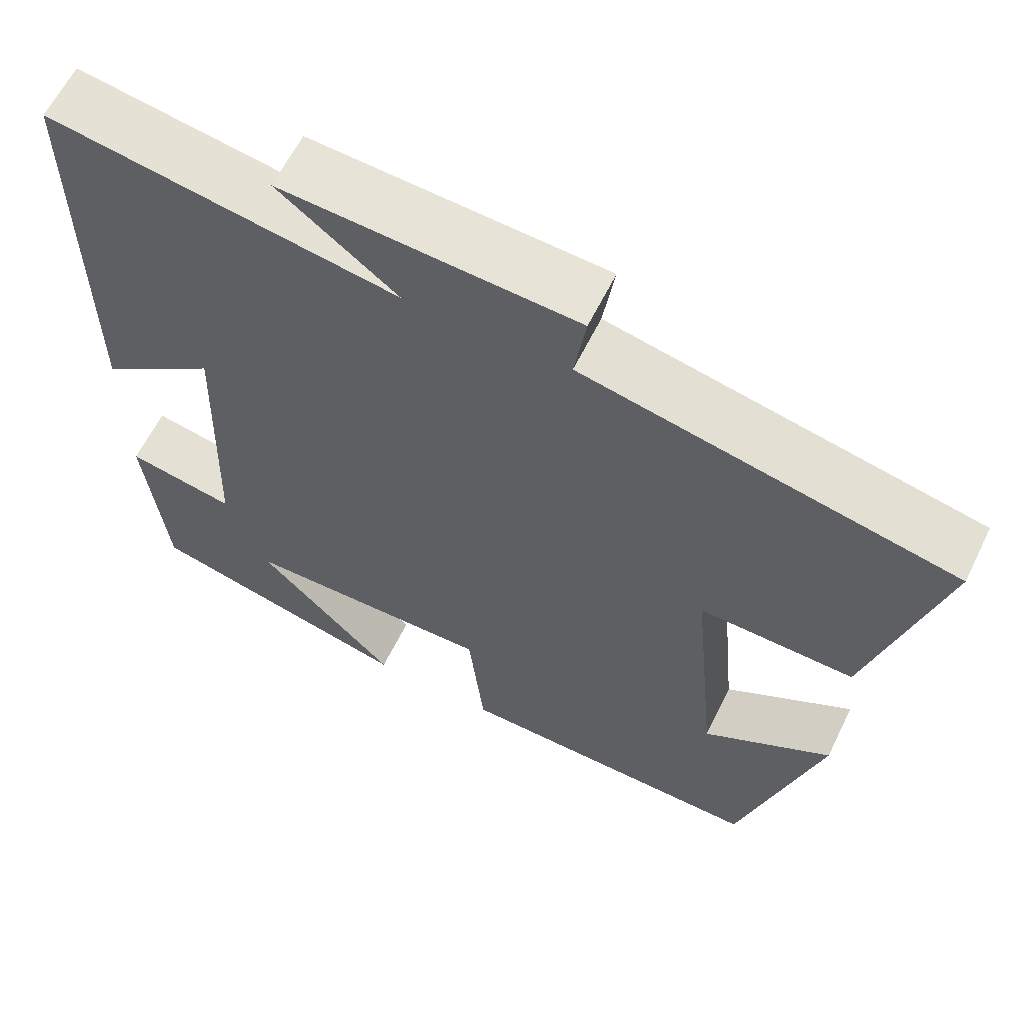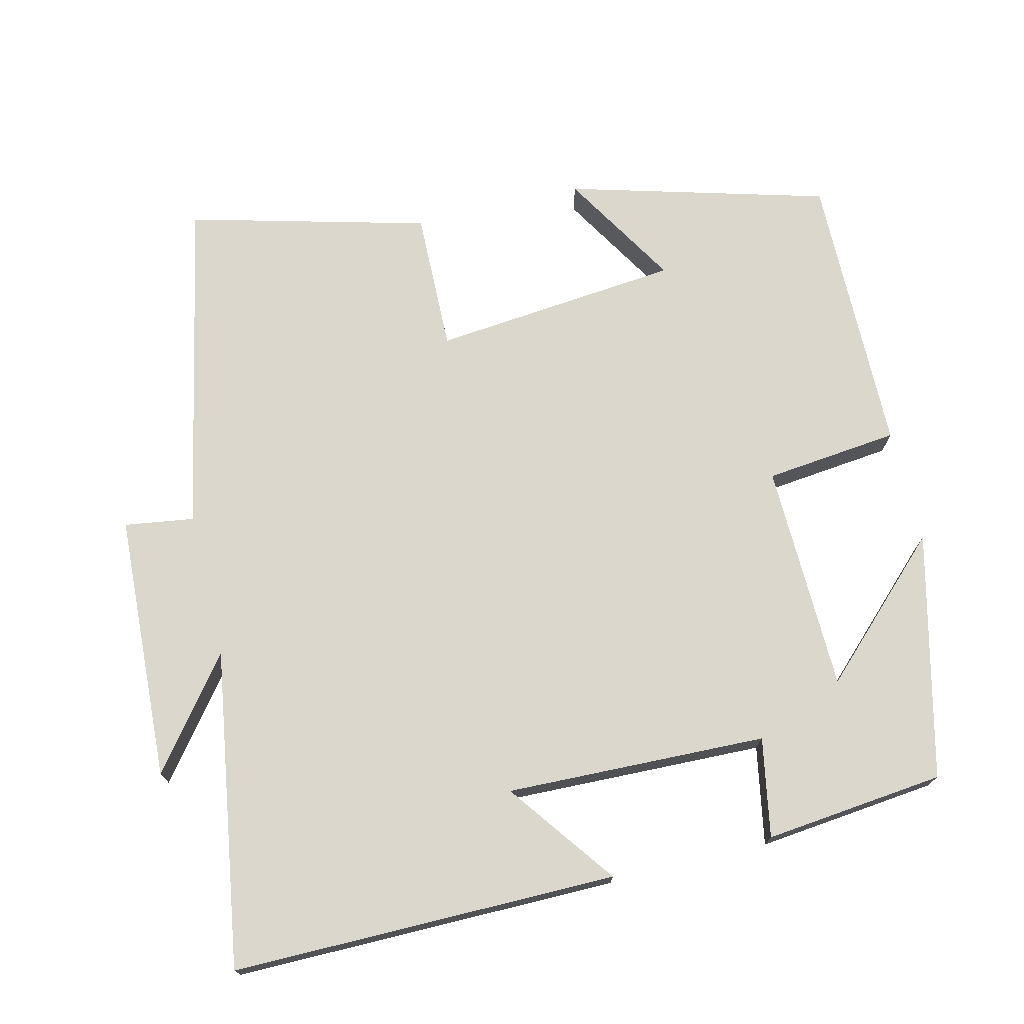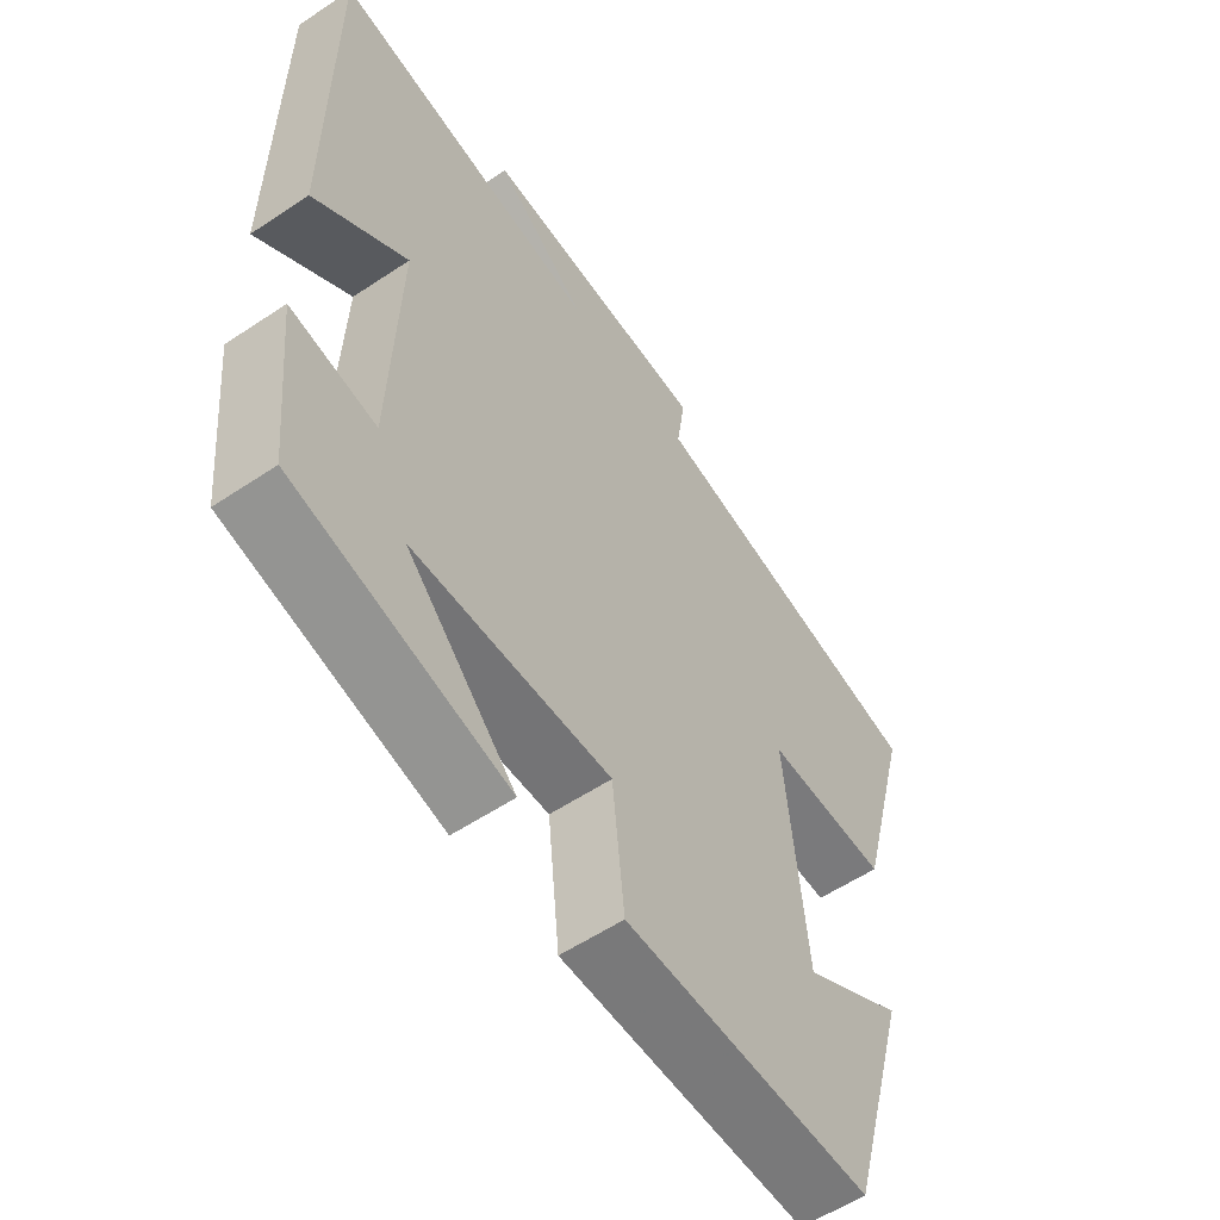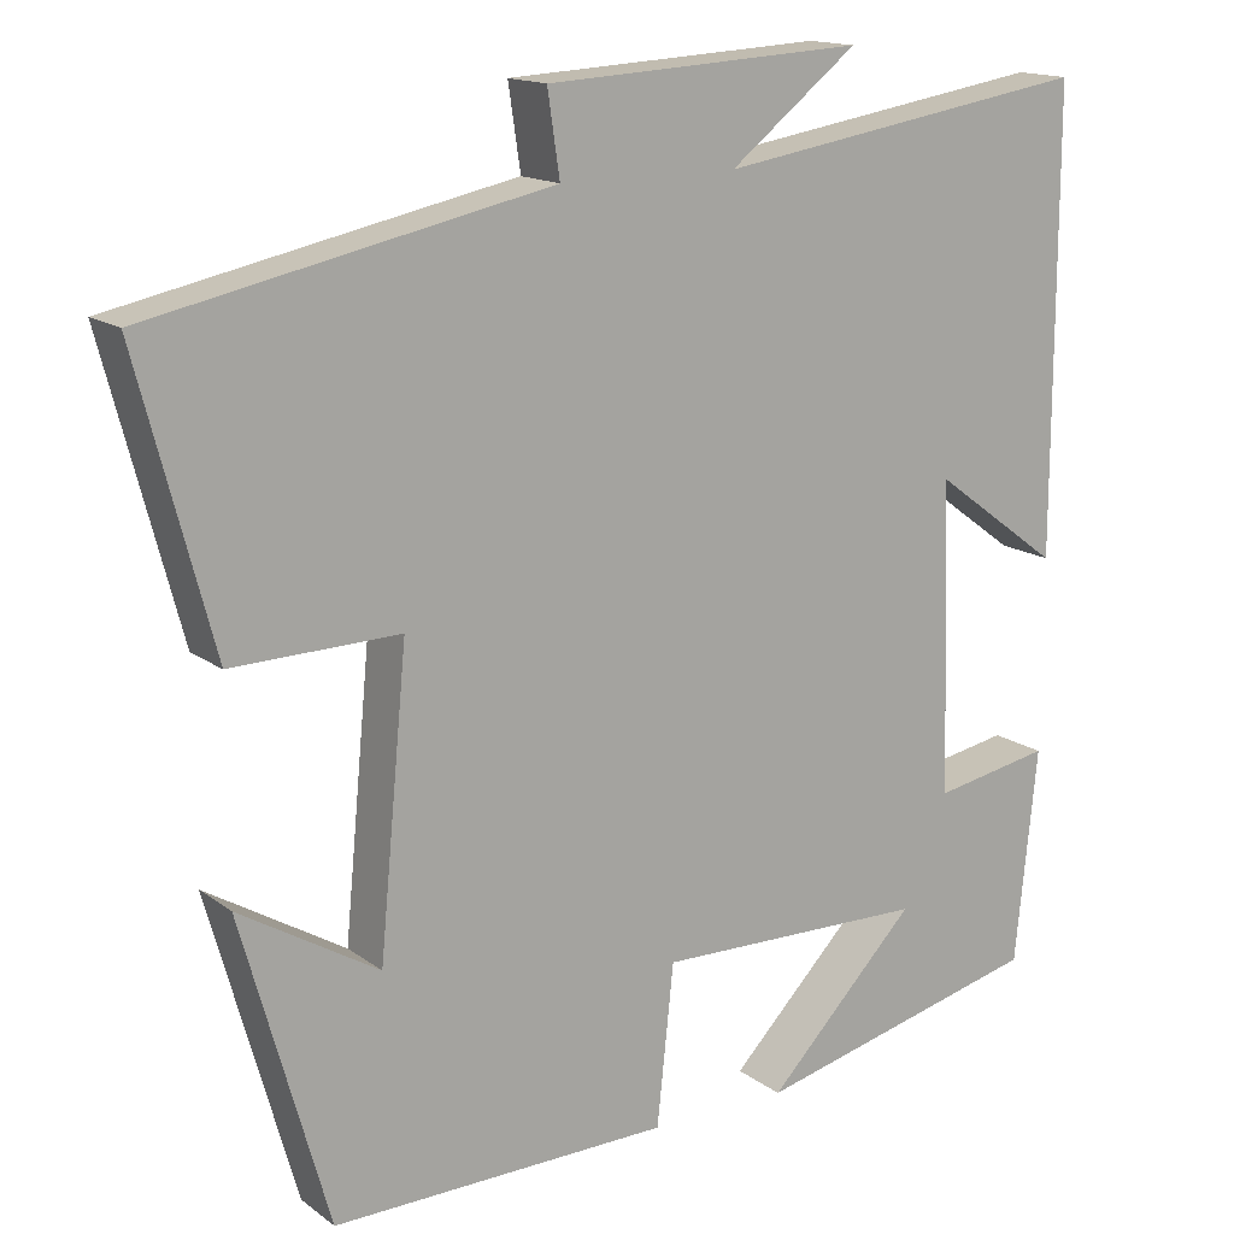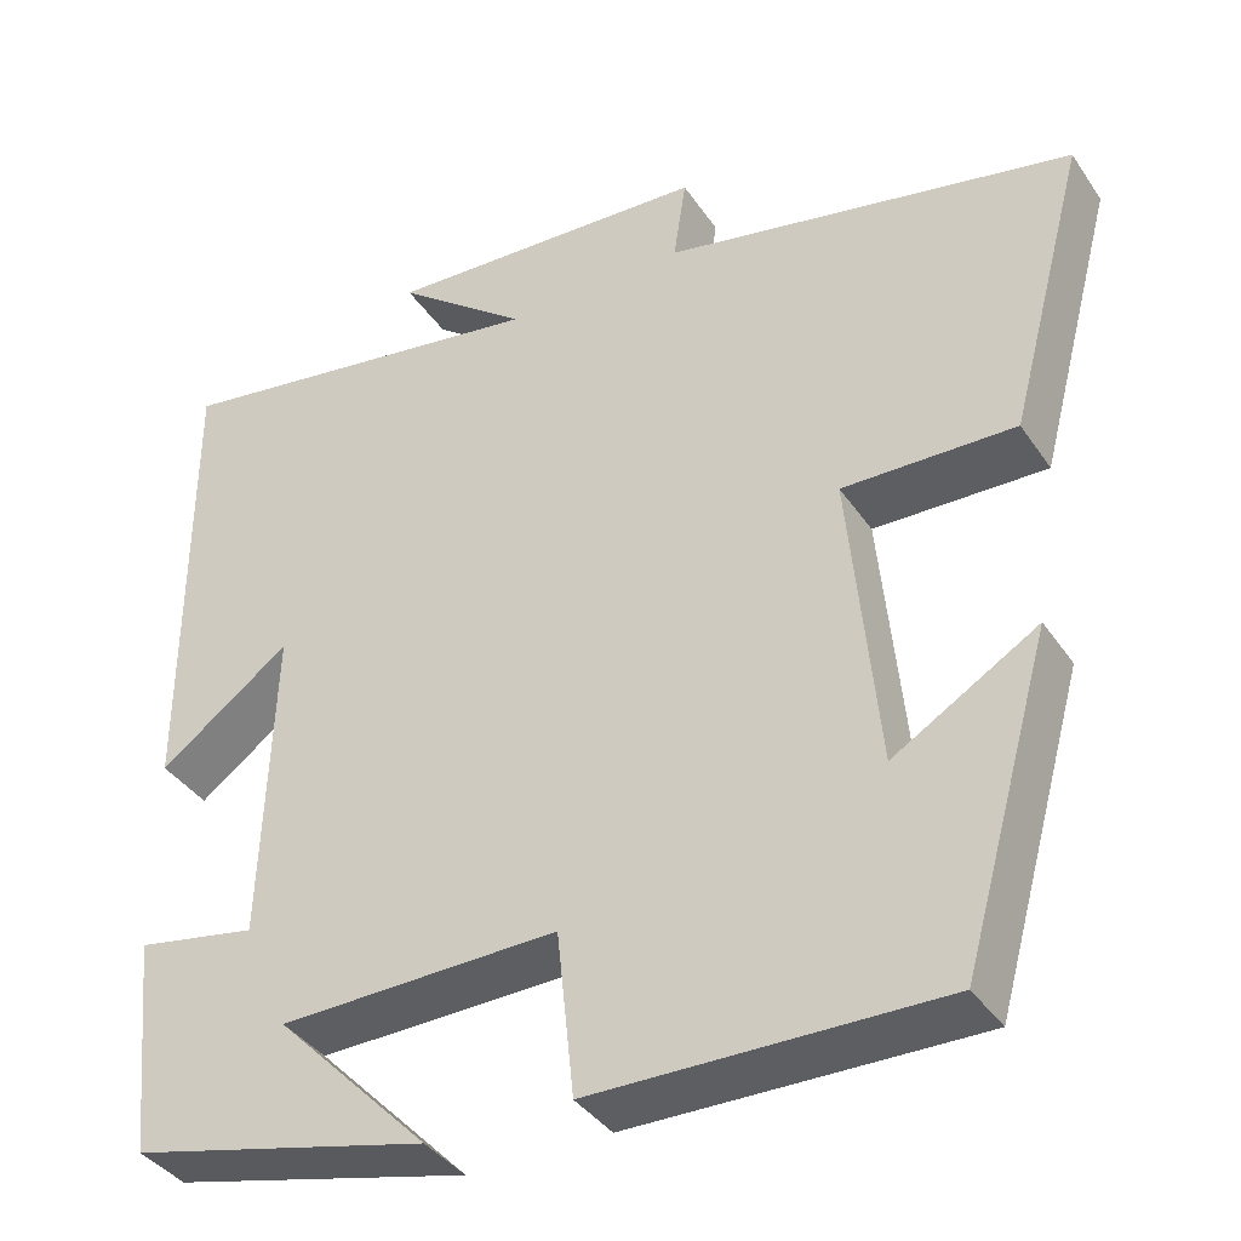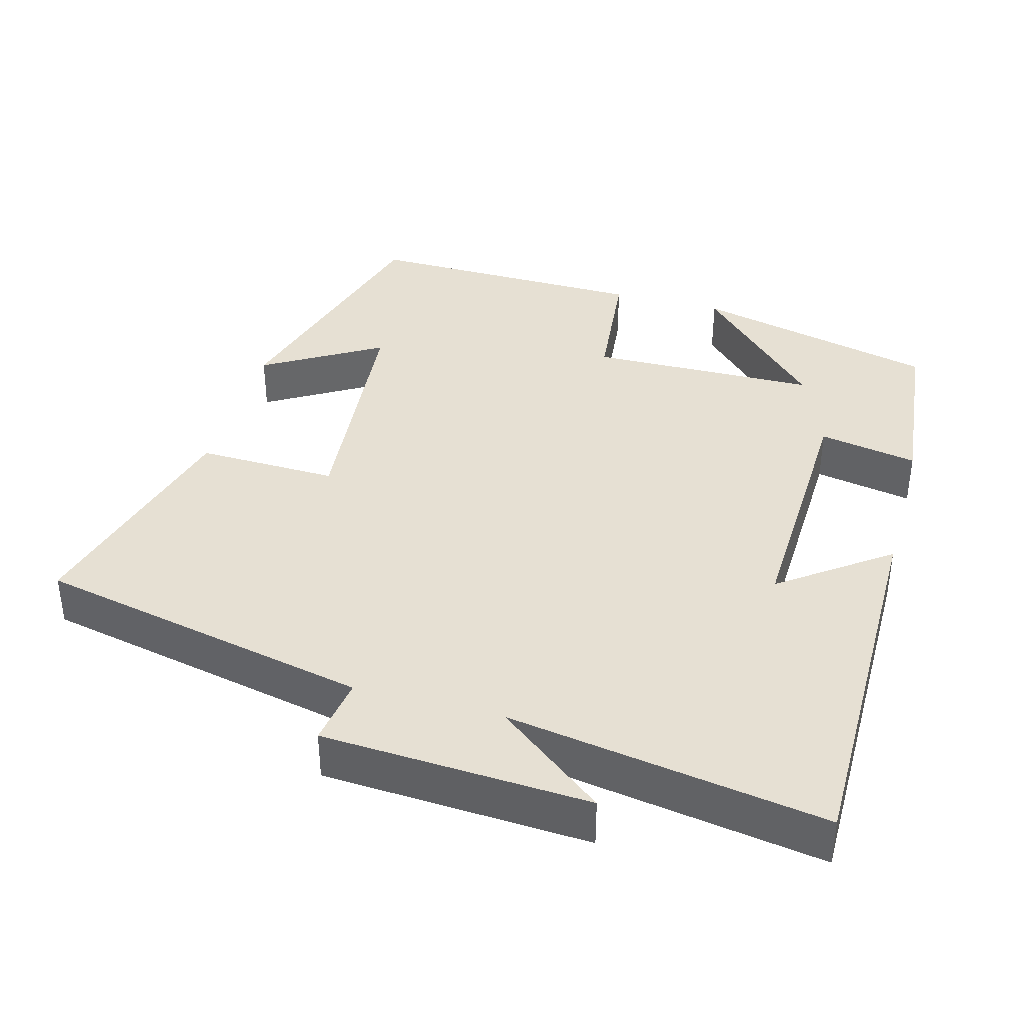
<metadata>
{"format":"obj","ext":"obj","renderer":"f3d","projection":"perspective","resolution":1024,"background":"white","views":[{"elev":61.8,"azim":-153.9,"up":"+Z"},{"elev":73.1,"azim":76.2,"up":"+Y"},{"elev":-57.1,"azim":124.8,"up":"+Z"},{"elev":15.2,"azim":-33.7,"up":"+Z"},{"elev":-38.4,"azim":-149.6,"up":"+Z"},{"elev":38.3,"azim":15.4,"up":"+Y"}]}
</metadata>
<code>
v 0.475 0.07 -0.419
v 0.143 0.07 -0.5
v 0.314 0.07 -0.324
v 0.004 0.07 -0.318
v -0.015 0.07 -0.5
v -0.401 0.07 -0.506
v -0.5 0.07 -0.155
v -0.341 0.07 -0.25
v -0.309 0.07 0.086
v -0.5 0.07 0.081
v -0.586 0.07 0.405
v -0.131 0.07 0.5
v -0.145 0.07 0.594
v 0.217 0.07 0.614
v 0.071 0.07 0.5
v 0.5 0.07 0.569
v 0.5 0.07 0.047
v 0.354 0.07 0.154
v 0.366 0.07 -0.2
v 0.5 0.07 -0.175
v 0.475 0 -0.419
v 0.143 0 -0.5
v 0.314 0 -0.324
v 0.004 0 -0.318
v -0.015 0 -0.5
v -0.401 0 -0.506
v -0.5 0 -0.155
v -0.341 0 -0.25
v -0.309 0 0.086
v -0.5 0 0.081
v -0.586 0 0.405
v -0.131 0 0.5
v -0.145 0 0.594
v 0.217 0 0.614
v 0.071 0 0.5
v 0.5 0 0.569
v 0.5 0 0.047
v 0.354 0 0.154
v 0.366 0 -0.2
v 0.5 0 -0.175
f 19 20 1
f 15 16 17 18
f 15 18 19
f 12 13 14 15
f 12 15 19
f 9 10 11 12
f 8 9 12 19
f 5 6 7 8
f 4 5 8
f 3 4 8 19
f 1 2 3
f 1 3 19
f 21 40 39
f 38 37 36 35
f 39 38 35
f 35 34 33 32
f 39 35 32
f 32 31 30 29
f 39 32 29 28
f 28 27 26 25
f 28 25 24
f 39 28 24 23
f 23 22 21
f 39 23 21
f 1 21 22 2
f 2 22 23 3
f 3 23 24 4
f 4 24 25 5
f 5 25 26 6
f 6 26 27 7
f 7 27 28 8
f 8 28 29 9
f 9 29 30 10
f 10 30 31 11
f 11 31 32 12
f 12 32 33 13
f 13 33 34 14
f 14 34 35 15
f 15 35 36 16
f 16 36 37 17
f 17 37 38 18
f 18 38 39 19
f 19 39 40 20
f 20 40 21 1

</code>
